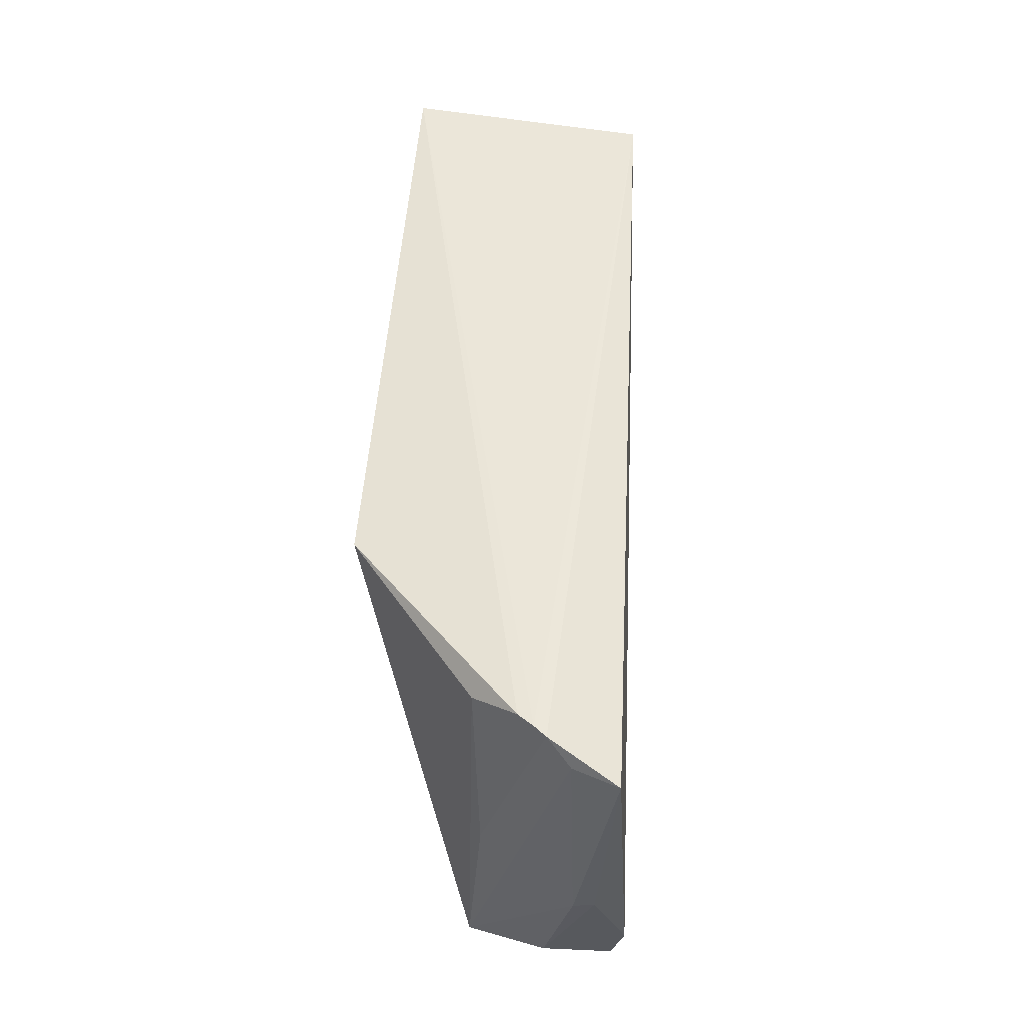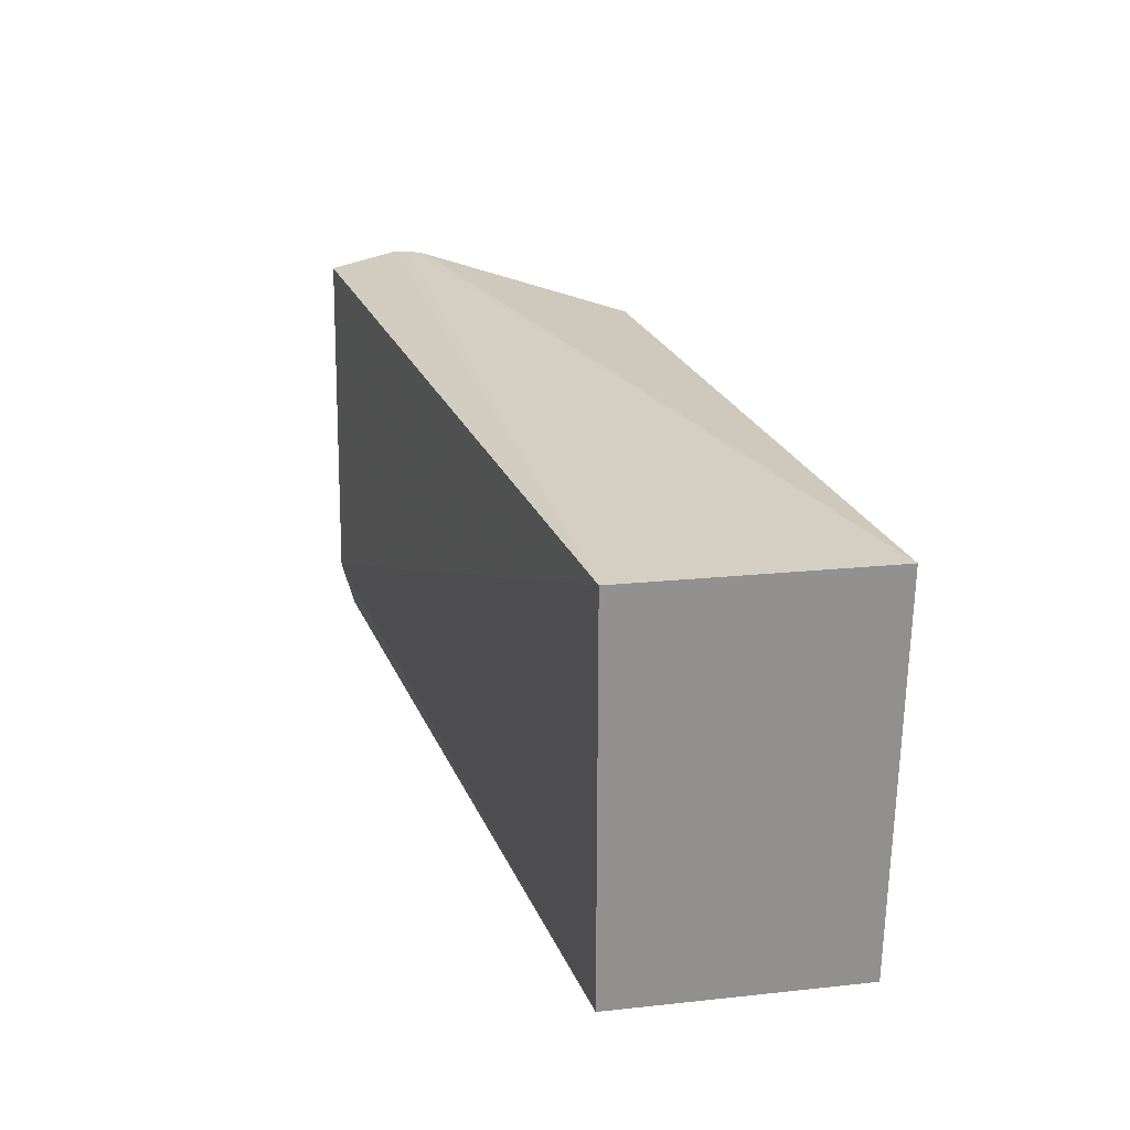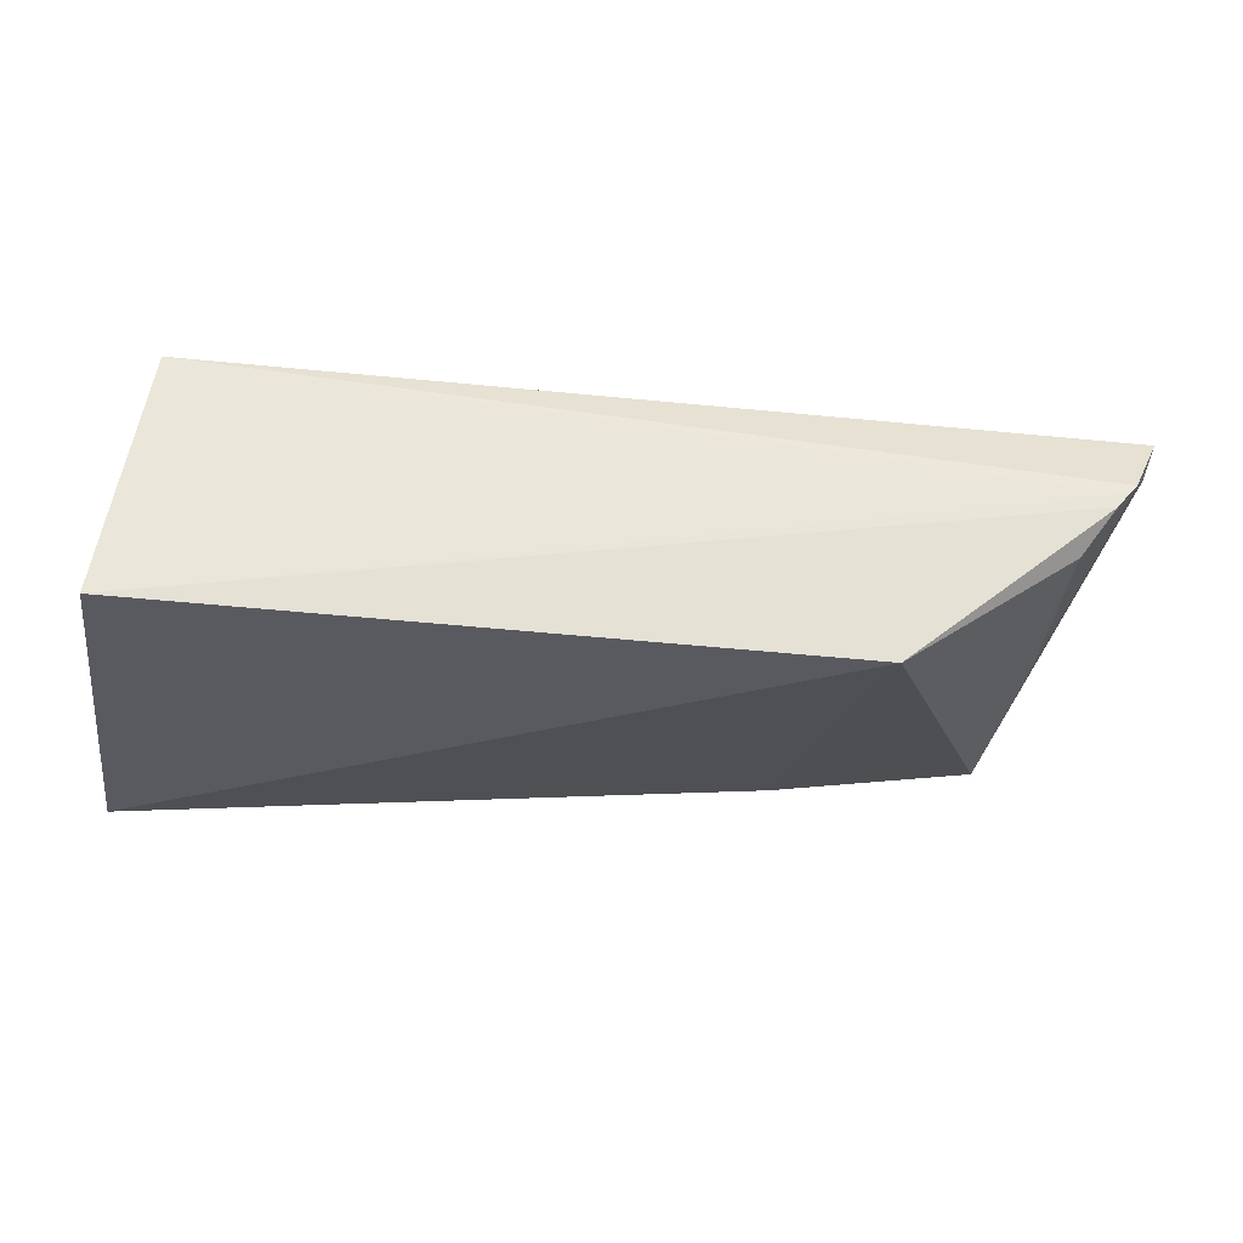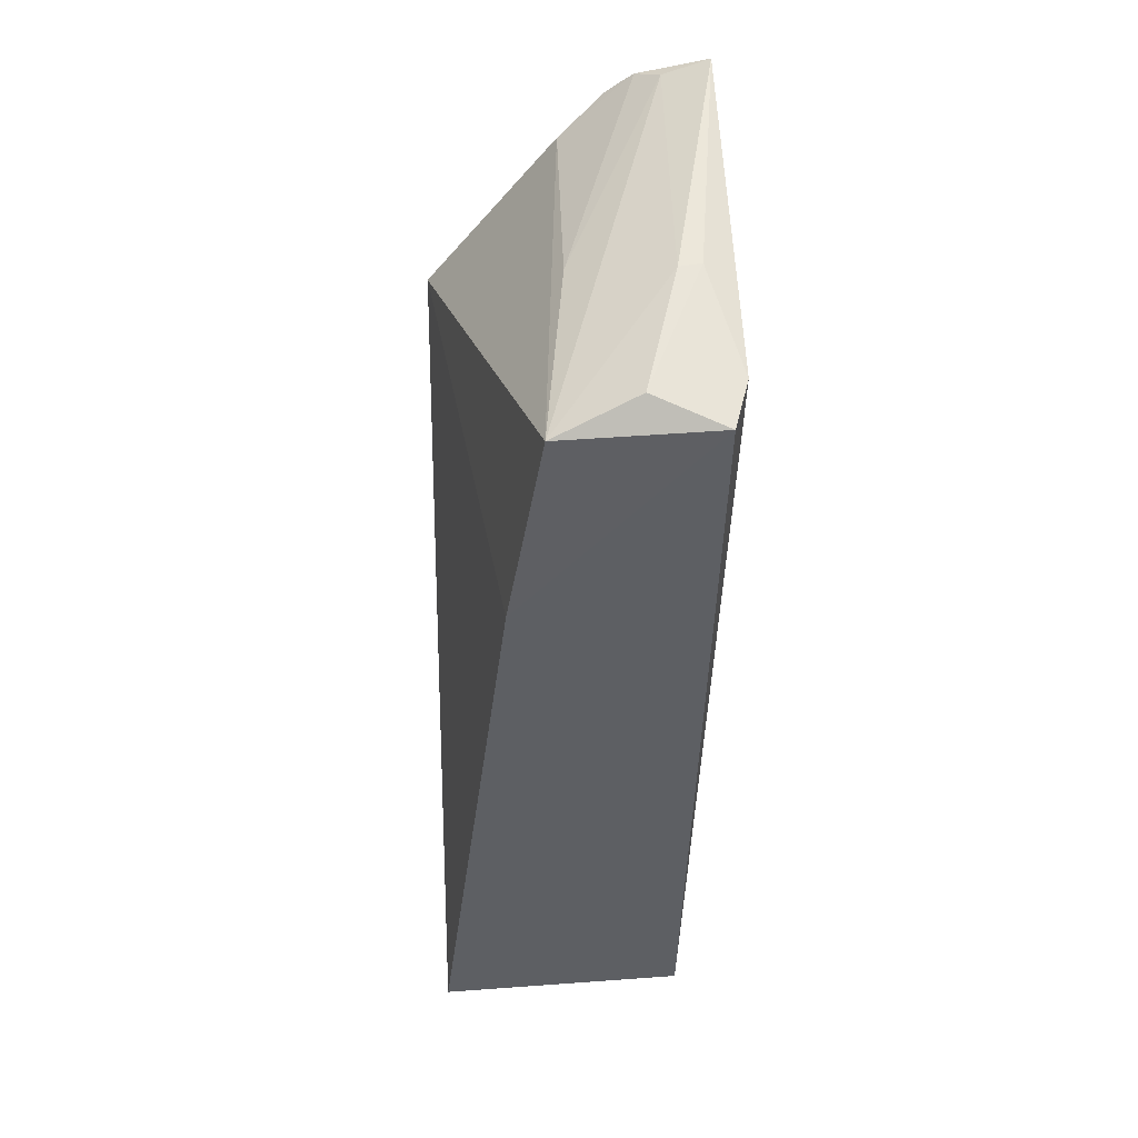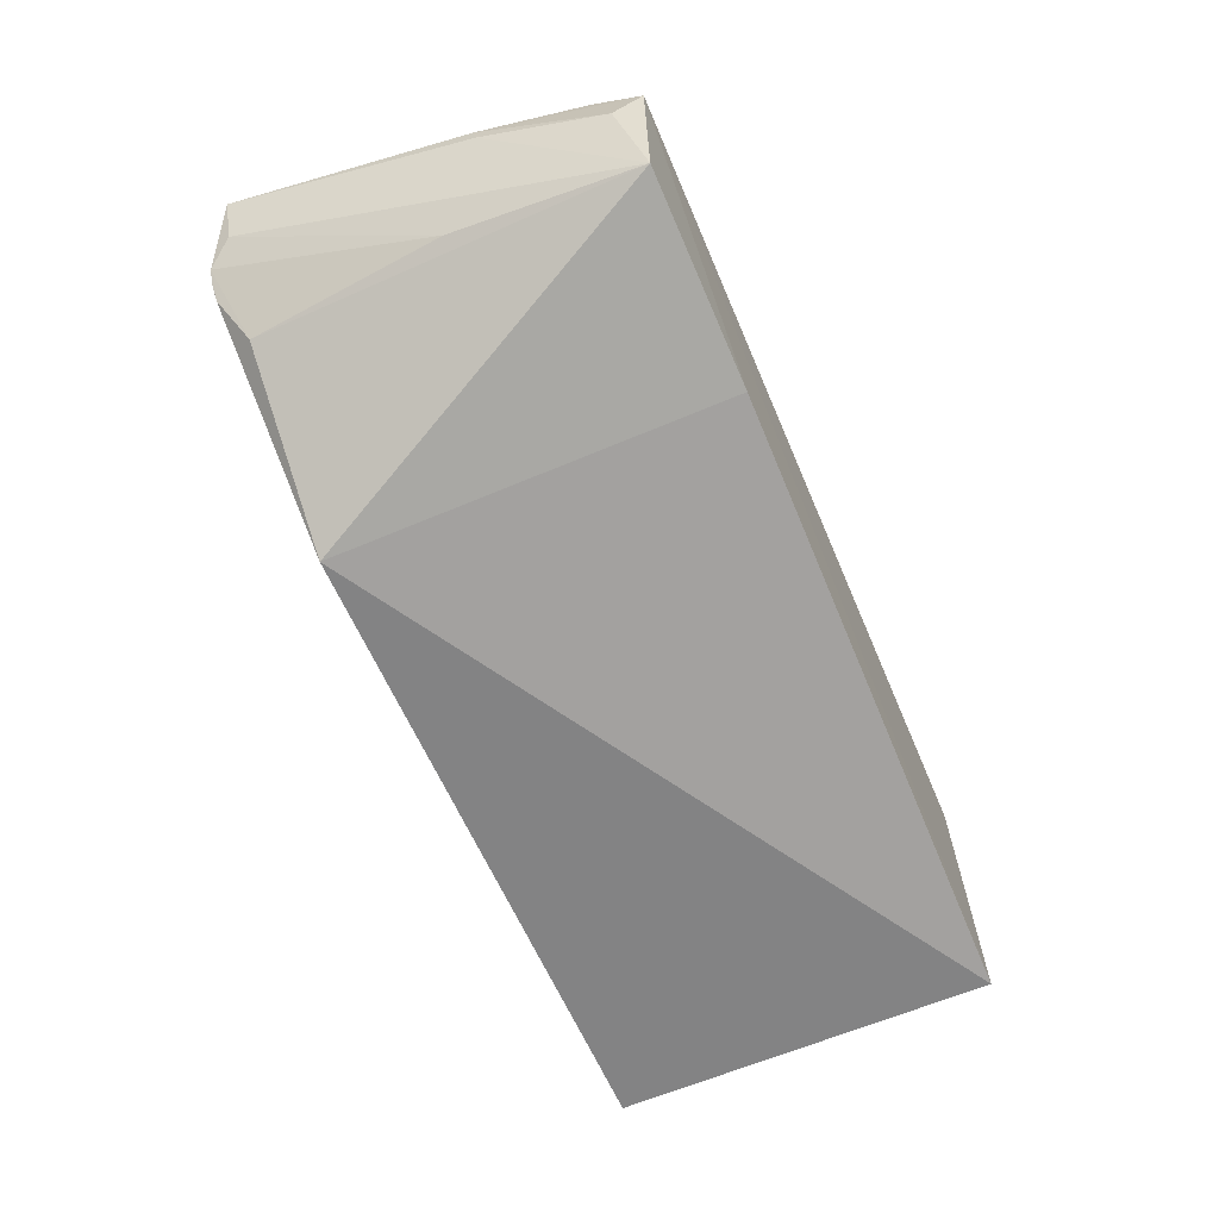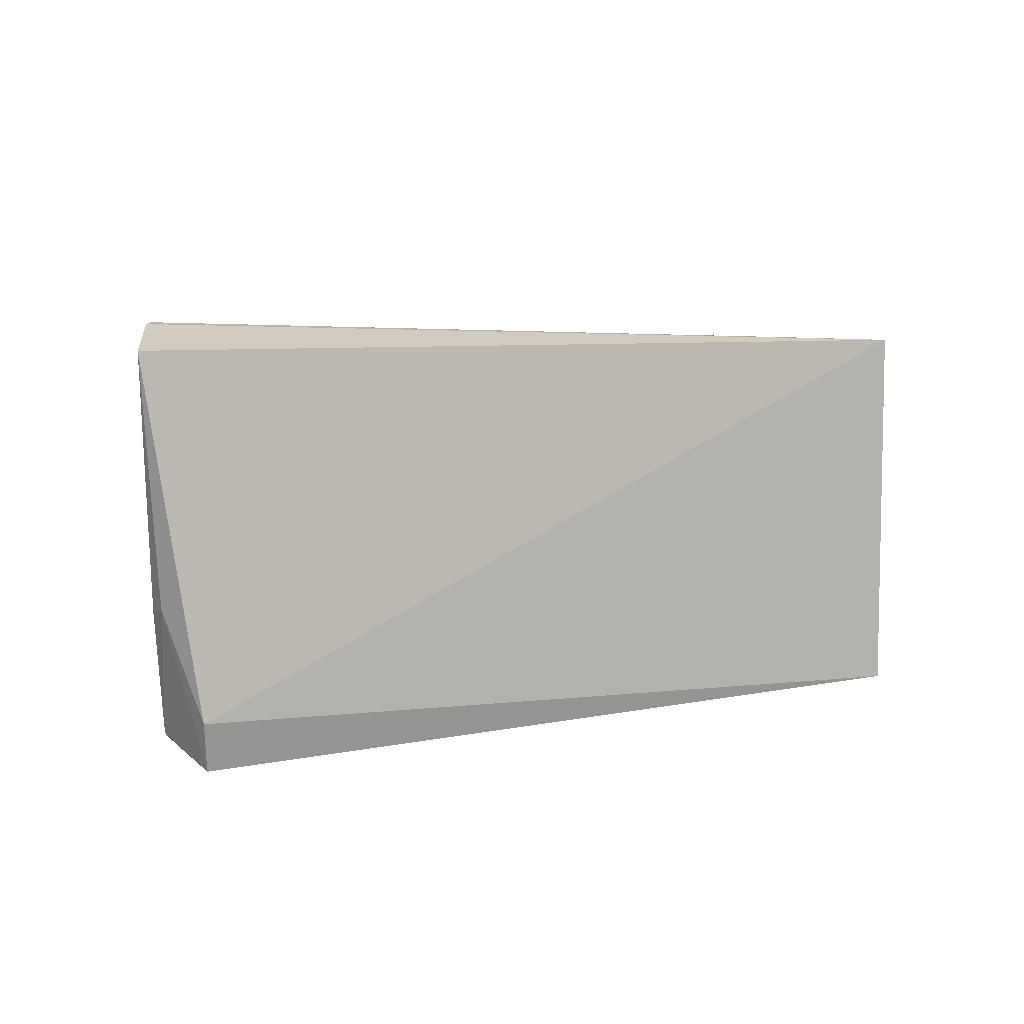
<metadata>
{"format":"obj","ext":"obj","renderer":"f3d","projection":"perspective","resolution":1024,"background":"white","views":[{"elev":48.7,"azim":93.3,"up":"+Z"},{"elev":24.3,"azim":-108.4,"up":"+Z"},{"elev":-32.4,"azim":-8.5,"up":"+Y"},{"elev":-40.2,"azim":89.6,"up":"+Z"},{"elev":-61.2,"azim":112.9,"up":"+Y"},{"elev":6.4,"azim":148.2,"up":"+Z"}]}
</metadata>
<code>
v 0.1199 -0.08061 0.1721
v 0.1267 -0.06726 0.1674
v -0.05681 -0.06798 0.1674
v -0.05681 -0.06798 0.08744
v 0.1116 -0.09608 0.08817
v 0.1167 -0.06375 0.09733
v 0.1231 -0.07606 0.1674
v -0.06447 -0.1187 0.1672
v 0.1151 -0.06625 0.08748
v 0.122 -0.07464 0.1177
v 0.1128 -0.0932 0.1271
v 0.118 -0.08293 0.1724
v -0.06388 -0.1179 0.08717
v 0.118 -0.08023 0.09272
v 0.122 -0.07042 0.1186
v 0.0742 -0.1197 0.1674
v 0.109 -0.09453 0.1674
v 0.06808 -0.103 0.08744
v 0.1156 -0.08595 0.1722
f 1 2 3
f 6 3 2
f 6 4 3
f 7 2 1
f 8 3 4
f 9 4 6
f 10 7 5
f 10 2 7
f 11 7 1
f 11 5 7
f 12 1 3
f 12 3 8
f 13 8 4
f 13 4 9
f 14 10 5
f 14 5 9
f 15 6 2
f 15 2 10
f 15 10 14
f 15 14 9
f 15 9 6
f 16 8 13
f 17 11 1
f 17 16 5
f 17 5 11
f 18 13 9
f 18 9 5
f 18 16 13
f 18 5 16
f 19 12 8
f 19 8 16
f 19 16 17
f 19 17 1
f 19 1 12

</code>
